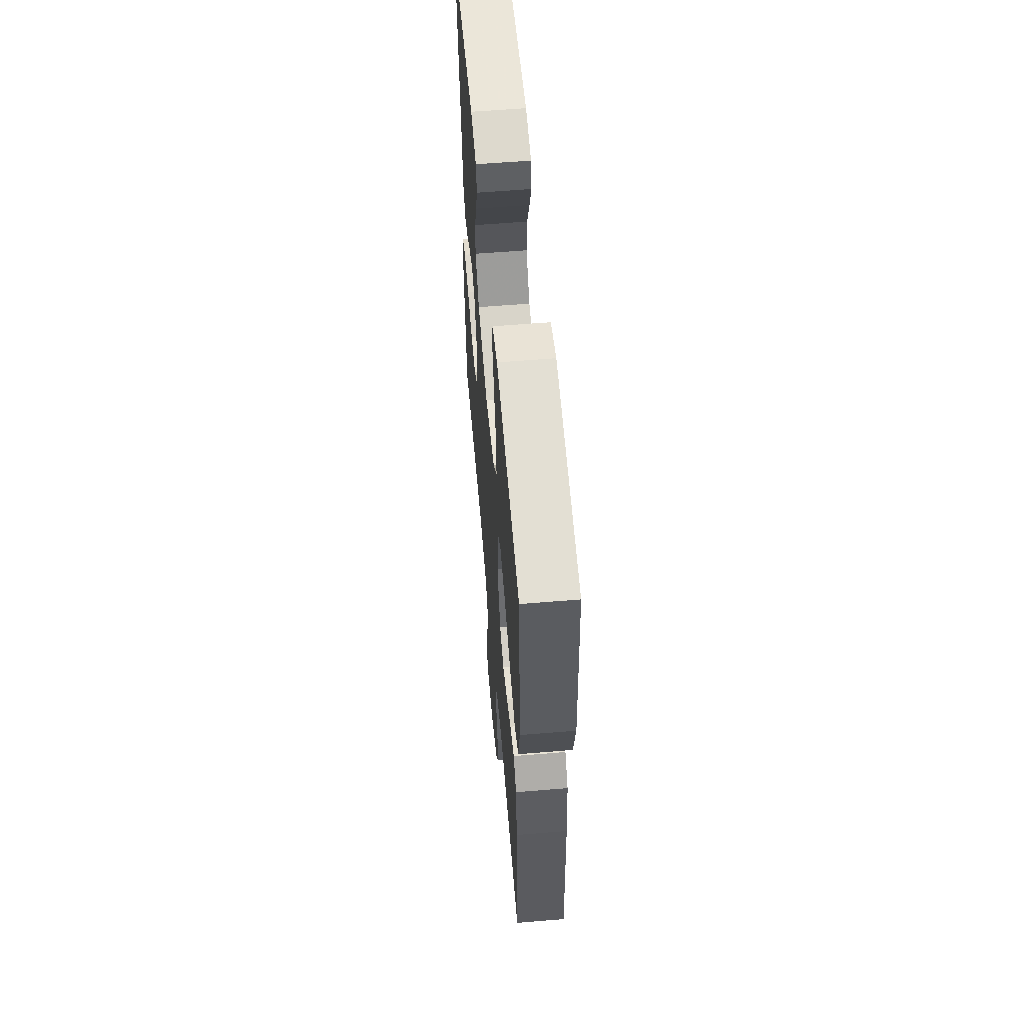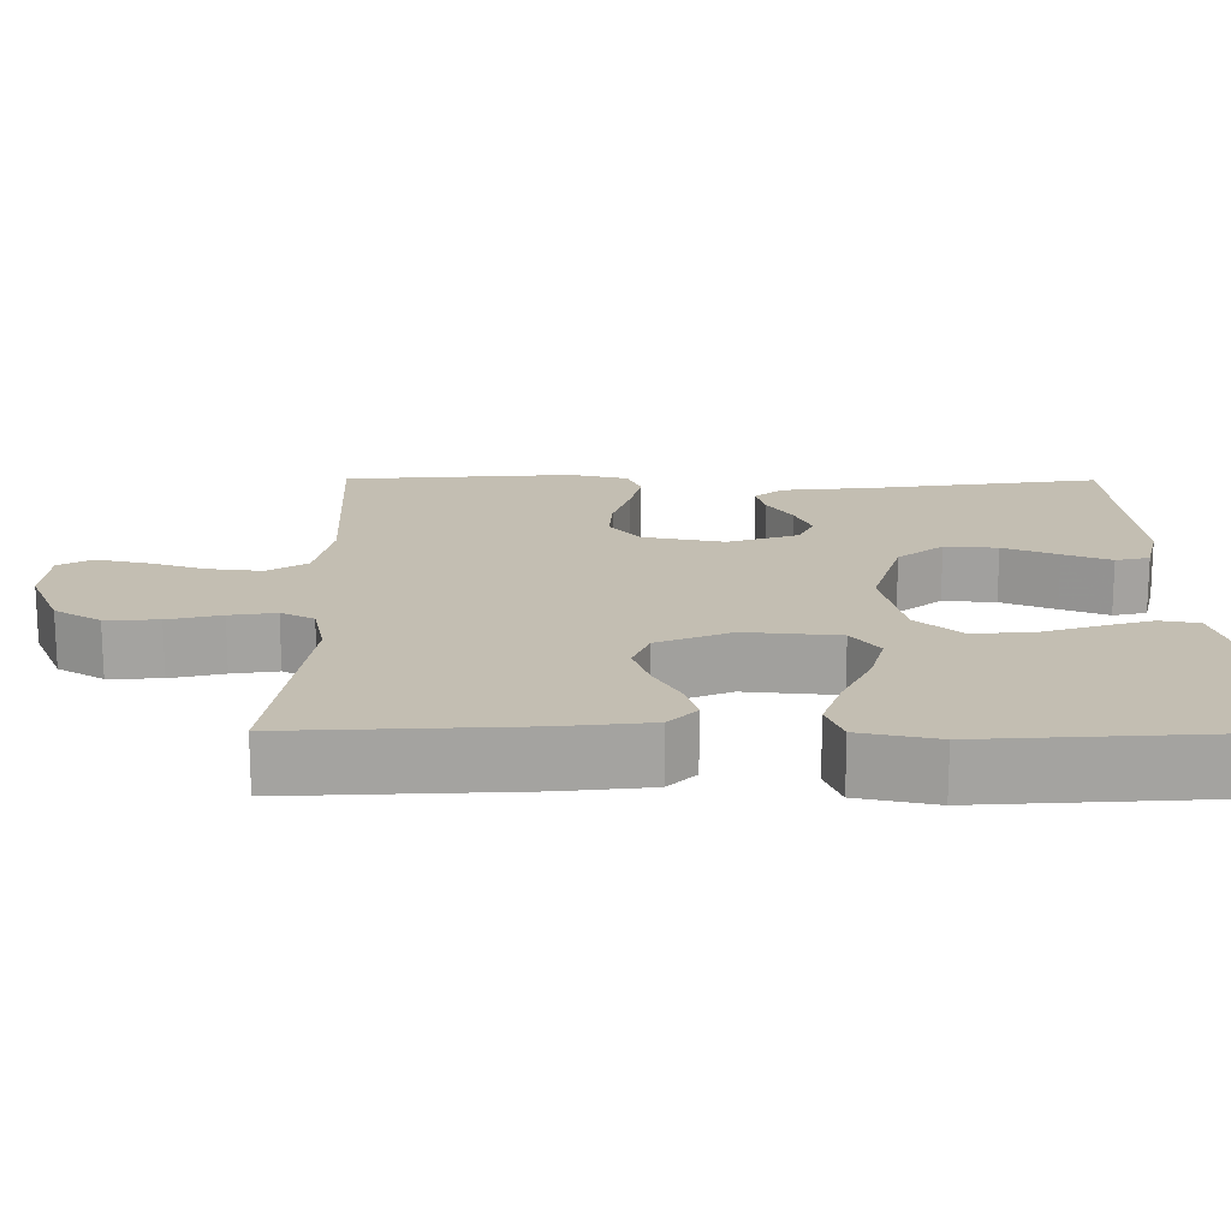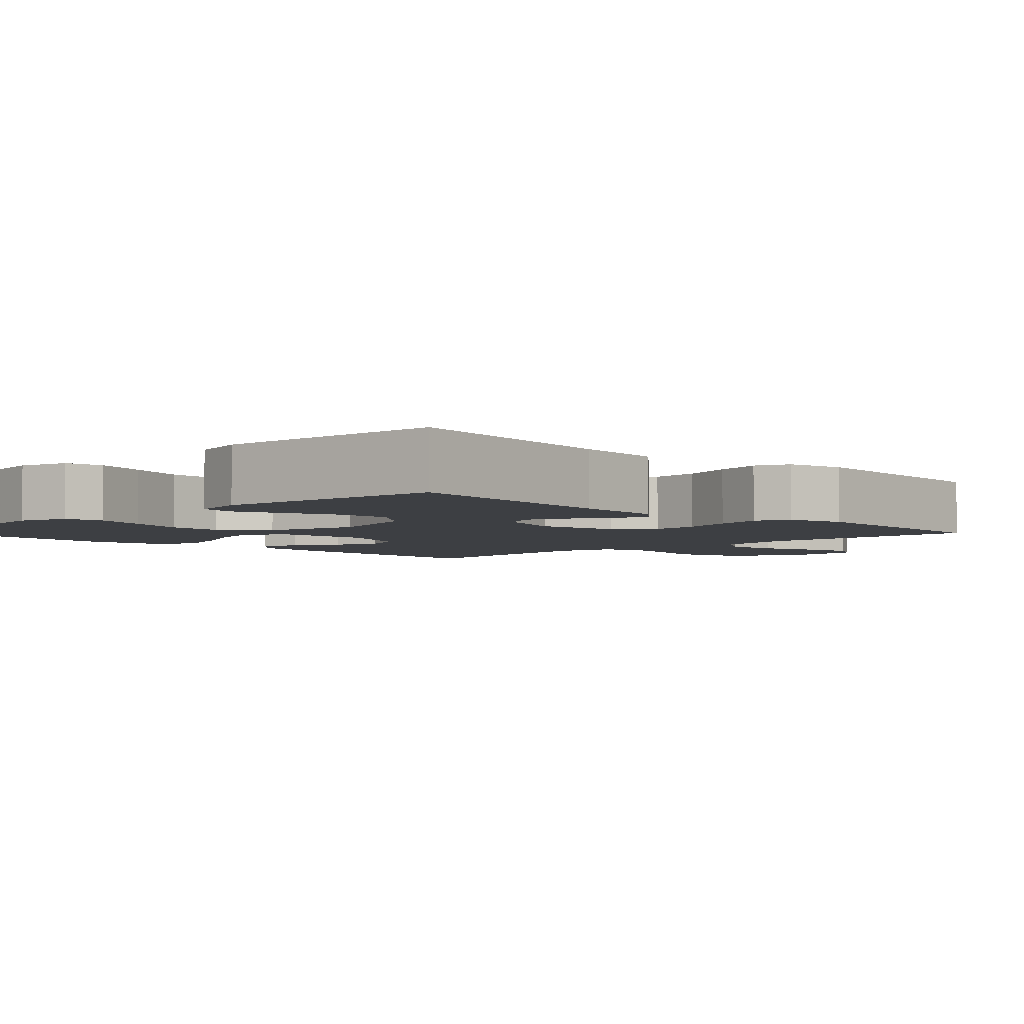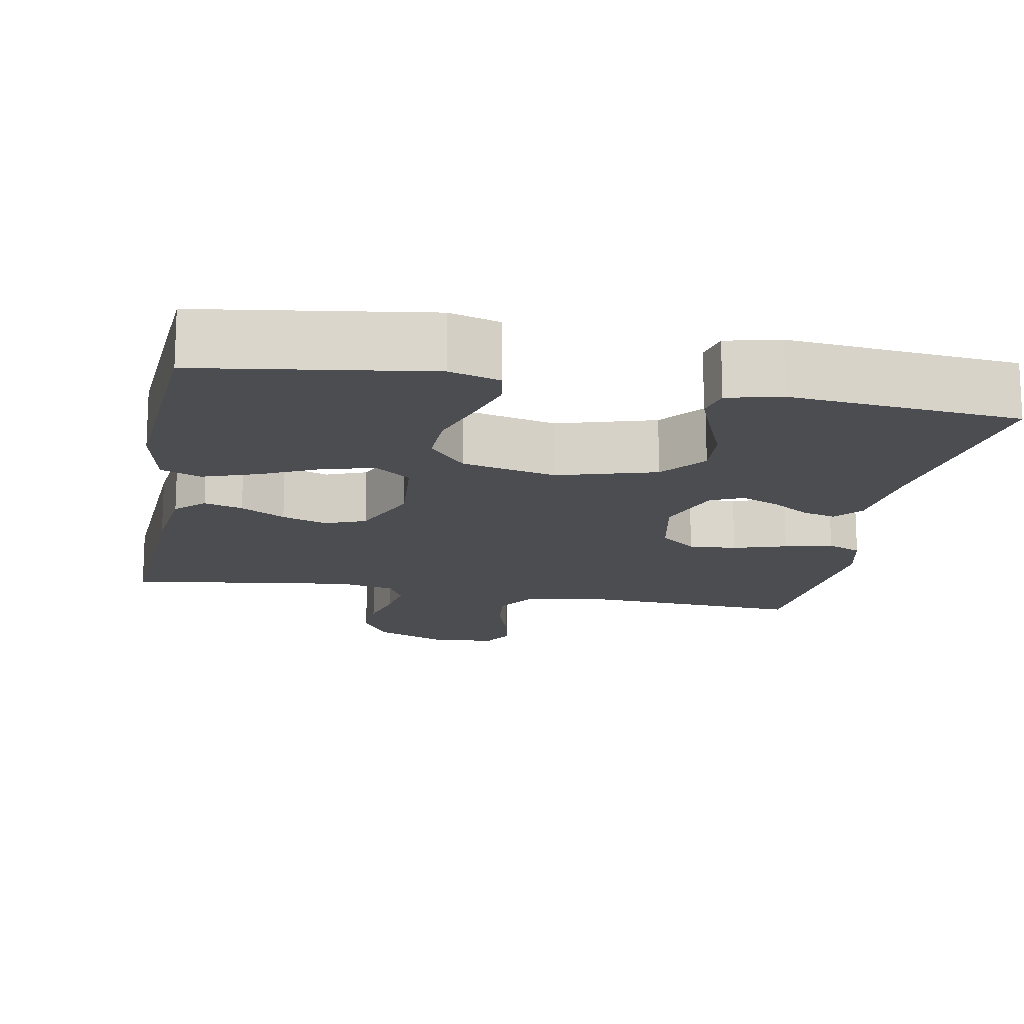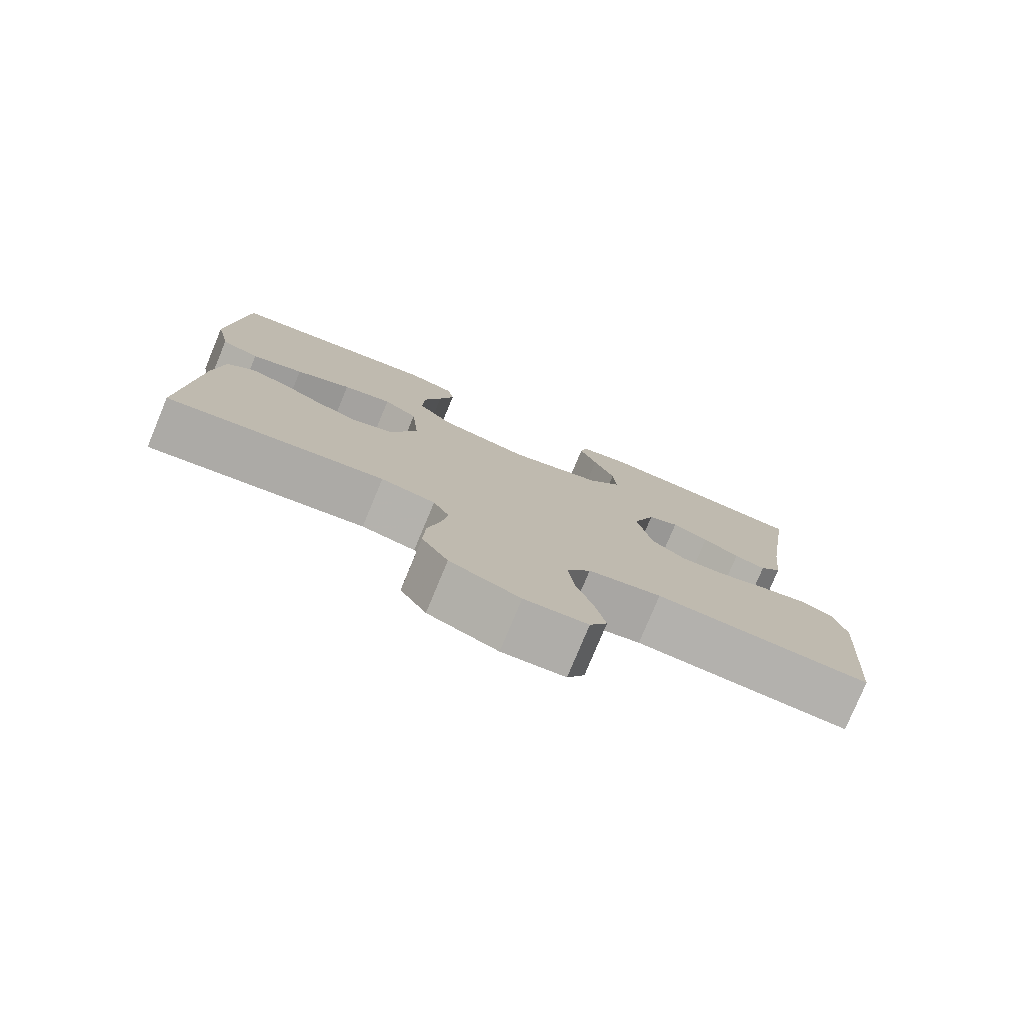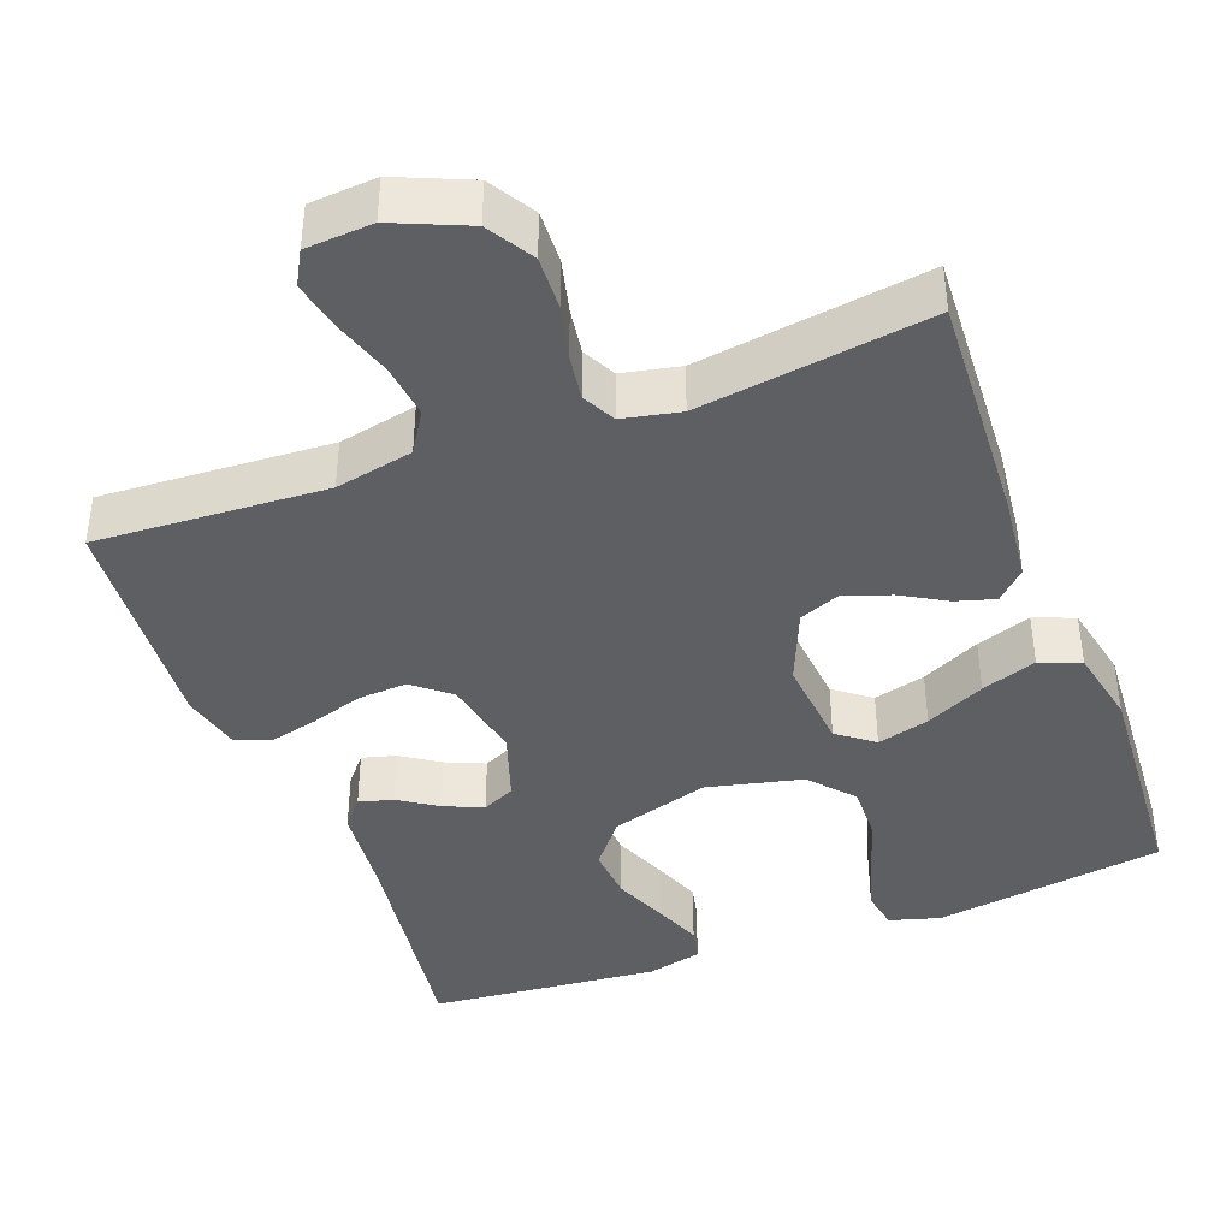
<metadata>
{"format":"obj","ext":"obj","renderer":"f3d","projection":"perspective","resolution":1024,"background":"white","views":[{"elev":59.0,"azim":-94.9,"up":"+Z"},{"elev":17.4,"azim":-89.6,"up":"+Y"},{"elev":-4.0,"azim":44.4,"up":"+Y"},{"elev":-15.7,"azim":-10.6,"up":"+Y"},{"elev":-78.6,"azim":-22.6,"up":"+Z"},{"elev":-41.0,"azim":-159.4,"up":"+Y"}]}
</metadata>
<code>
v -0.5 0.07 0.5
v -0.2 0.07 0.544
v -0.134 0.07 0.525
v -0.125 0.07 0.474
v -0.146 0.07 0.404
v -0.171 0.07 0.327
v -0.173 0.07 0.254
v -0.124 0.07 0.197
v 0 0.07 0.168
v 0.129 0.07 0.206
v 0.176 0.07 0.265
v 0.171 0.07 0.334
v 0.142 0.07 0.405
v 0.118 0.07 0.467
v 0.128 0.07 0.511
v 0.2 0.07 0.528
v 0.5 0.07 0.5
v 0.457 0.07 0.2
v 0.445 0.07 0.081
v 0.414 0.07 0.044
v 0.37 0.07 0.056
v 0.32 0.07 0.089
v 0.269 0.07 0.111
v 0.226 0.07 0.091
v 0.195 0.07 0
v 0.216 0.07 -0.107
v 0.264 0.07 -0.146
v 0.327 0.07 -0.142
v 0.397 0.07 -0.12
v 0.46 0.07 -0.105
v 0.505 0.07 -0.124
v 0.523 0.07 -0.2
v 0.5 0.07 -0.5
v 0.2 0.07 -0.483
v 0.098 0.07 -0.504
v 0.065 0.07 -0.556
v 0.073 0.07 -0.626
v 0.097 0.07 -0.701
v 0.111 0.07 -0.767
v 0.087 0.07 -0.81
v 0 0.07 -0.816
v -0.096 0.07 -0.775
v -0.132 0.07 -0.715
v -0.129 0.07 -0.646
v -0.112 0.07 -0.577
v -0.103 0.07 -0.517
v -0.125 0.07 -0.474
v -0.2 0.07 -0.458
v -0.5 0.07 -0.5
v -0.484 0.07 -0.2
v -0.471 0.07 -0.083
v -0.434 0.07 -0.047
v -0.383 0.07 -0.062
v -0.324 0.07 -0.096
v -0.264 0.07 -0.117
v -0.211 0.07 -0.096
v -0.171 0.07 0
v -0.182 0.07 0.122
v -0.229 0.07 0.158
v -0.297 0.07 0.14
v -0.374 0.07 0.103
v -0.446 0.07 0.078
v -0.499 0.07 0.099
v -0.52 0.07 0.2
v -0.5 0 0.5
v -0.2 0 0.544
v -0.134 0 0.525
v -0.125 0 0.474
v -0.146 0 0.404
v -0.171 0 0.327
v -0.173 0 0.254
v -0.124 0 0.197
v 0 0 0.168
v 0.129 0 0.206
v 0.176 0 0.265
v 0.171 0 0.334
v 0.142 0 0.405
v 0.118 0 0.467
v 0.128 0 0.511
v 0.2 0 0.528
v 0.5 0 0.5
v 0.457 0 0.2
v 0.445 0 0.081
v 0.414 0 0.044
v 0.37 0 0.056
v 0.32 0 0.089
v 0.269 0 0.111
v 0.226 0 0.091
v 0.195 0 0
v 0.216 0 -0.107
v 0.264 0 -0.146
v 0.327 0 -0.142
v 0.397 0 -0.12
v 0.46 0 -0.105
v 0.505 0 -0.124
v 0.523 0 -0.2
v 0.5 0 -0.5
v 0.2 0 -0.483
v 0.098 0 -0.504
v 0.065 0 -0.556
v 0.073 0 -0.626
v 0.097 0 -0.701
v 0.111 0 -0.767
v 0.087 0 -0.81
v 0 0 -0.816
v -0.096 0 -0.775
v -0.132 0 -0.715
v -0.129 0 -0.646
v -0.112 0 -0.577
v -0.103 0 -0.517
v -0.125 0 -0.474
v -0.2 0 -0.458
v -0.5 0 -0.5
v -0.484 0 -0.2
v -0.471 0 -0.083
v -0.434 0 -0.047
v -0.383 0 -0.062
v -0.324 0 -0.096
v -0.264 0 -0.117
v -0.211 0 -0.096
v -0.171 0 0
v -0.182 0 0.122
v -0.229 0 0.158
v -0.297 0 0.14
v -0.374 0 0.103
v -0.446 0 0.078
v -0.499 0 0.099
v -0.52 0 0.2
f 4 5 6
f 3 4 6
f 2 3 6
f 1 2 6
f 64 1 6
f 63 64 6
f 62 63 6
f 61 62 6
f 60 61 6
f 59 60 6 7
f 58 59 7 8
f 57 58 8 9
f 56 57 9 10
f 52 53 54
f 51 52 54
f 50 51 54
f 49 50 54
f 48 49 54
f 47 48 54 55
f 46 47 55 56
f 43 44 45
f 42 43 45
f 41 42 45
f 40 41 45
f 39 40 45
f 38 39 45
f 37 38 45
f 36 37 45 46
f 46 56 10
f 36 46 10
f 35 36 10
f 32 33 34
f 31 32 34
f 30 31 34
f 29 30 34
f 28 29 34
f 27 28 34 35
f 20 21 22
f 19 20 22
f 18 19 22
f 18 22 23
f 17 18 23
f 16 17 23
f 15 16 23
f 14 15 23
f 13 14 23
f 12 13 23
f 11 12 23 24
f 26 27 35
f 25 26 35 10
f 10 11 24 25
f 70 69 68
f 70 68 67
f 70 67 66
f 70 66 65
f 70 65 128
f 70 128 127
f 70 127 126
f 70 126 125
f 70 125 124
f 71 70 124 123
f 72 71 123 122
f 73 72 122 121
f 74 73 121 120
f 118 117 116
f 118 116 115
f 118 115 114
f 118 114 113
f 118 113 112
f 119 118 112 111
f 120 119 111 110
f 109 108 107
f 109 107 106
f 109 106 105
f 109 105 104
f 109 104 103
f 109 103 102
f 109 102 101
f 110 109 101 100
f 74 120 110
f 74 110 100
f 74 100 99
f 98 97 96
f 98 96 95
f 98 95 94
f 98 94 93
f 98 93 92
f 99 98 92 91
f 86 85 84
f 86 84 83
f 86 83 82
f 87 86 82
f 87 82 81
f 87 81 80
f 87 80 79
f 87 79 78
f 87 78 77
f 87 77 76
f 88 87 76 75
f 99 91 90
f 74 99 90 89
f 89 88 75 74
f 1 65 66 2
f 2 66 67 3
f 3 67 68 4
f 4 68 69 5
f 5 69 70 6
f 6 70 71 7
f 7 71 72 8
f 8 72 73 9
f 9 73 74 10
f 10 74 75 11
f 11 75 76 12
f 12 76 77 13
f 13 77 78 14
f 14 78 79 15
f 15 79 80 16
f 16 80 81 17
f 17 81 82 18
f 18 82 83 19
f 19 83 84 20
f 20 84 85 21
f 21 85 86 22
f 22 86 87 23
f 23 87 88 24
f 24 88 89 25
f 25 89 90 26
f 26 90 91 27
f 27 91 92 28
f 28 92 93 29
f 29 93 94 30
f 30 94 95 31
f 31 95 96 32
f 32 96 97 33
f 33 97 98 34
f 34 98 99 35
f 35 99 100 36
f 36 100 101 37
f 37 101 102 38
f 38 102 103 39
f 39 103 104 40
f 40 104 105 41
f 41 105 106 42
f 42 106 107 43
f 43 107 108 44
f 44 108 109 45
f 45 109 110 46
f 46 110 111 47
f 47 111 112 48
f 48 112 113 49
f 49 113 114 50
f 50 114 115 51
f 51 115 116 52
f 52 116 117 53
f 53 117 118 54
f 54 118 119 55
f 55 119 120 56
f 56 120 121 57
f 57 121 122 58
f 58 122 123 59
f 59 123 124 60
f 60 124 125 61
f 61 125 126 62
f 62 126 127 63
f 63 127 128 64
f 64 128 65 1

</code>
